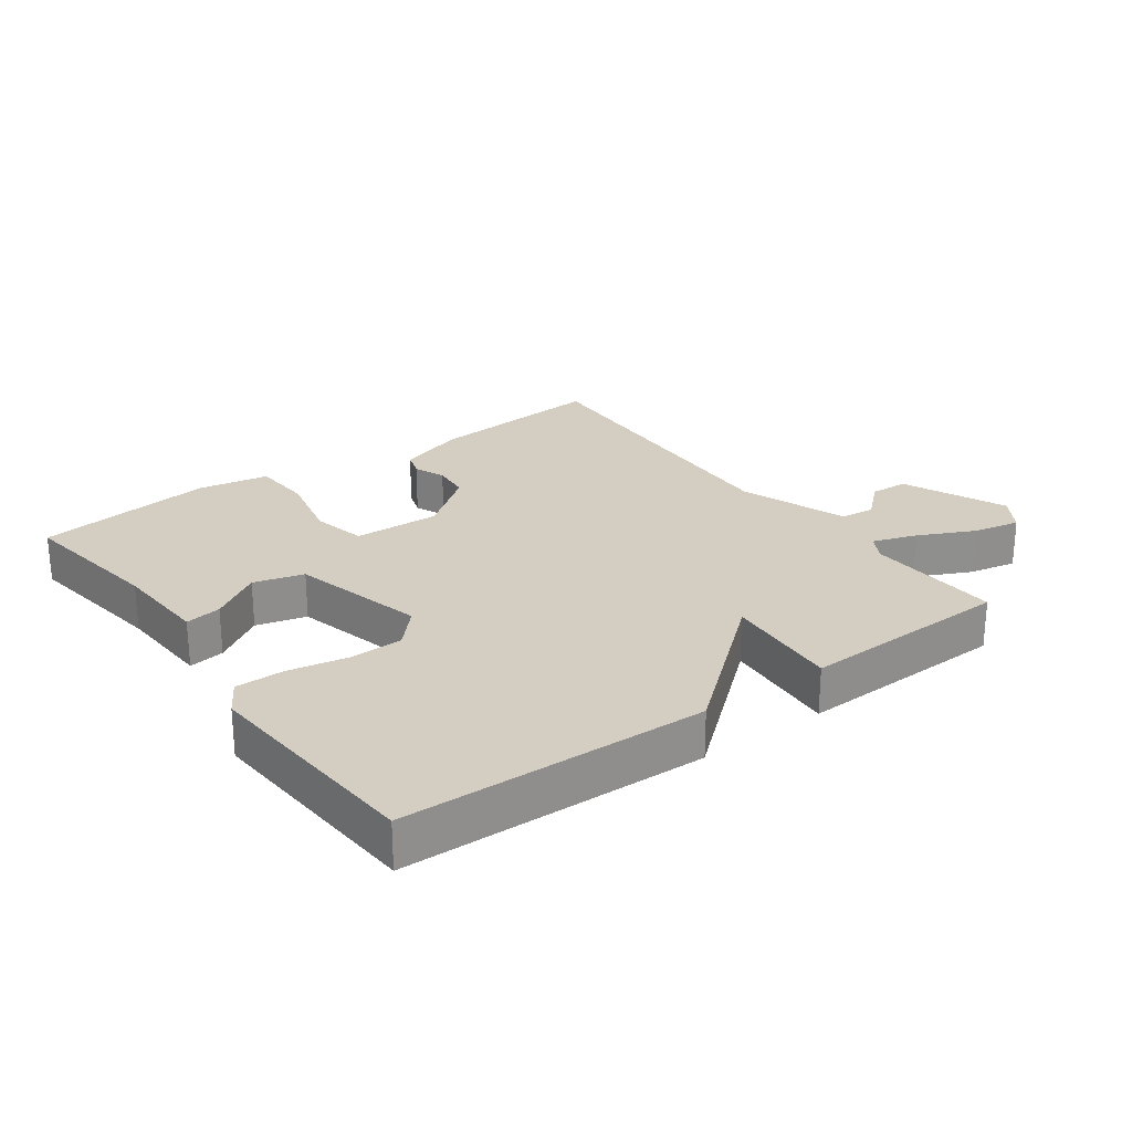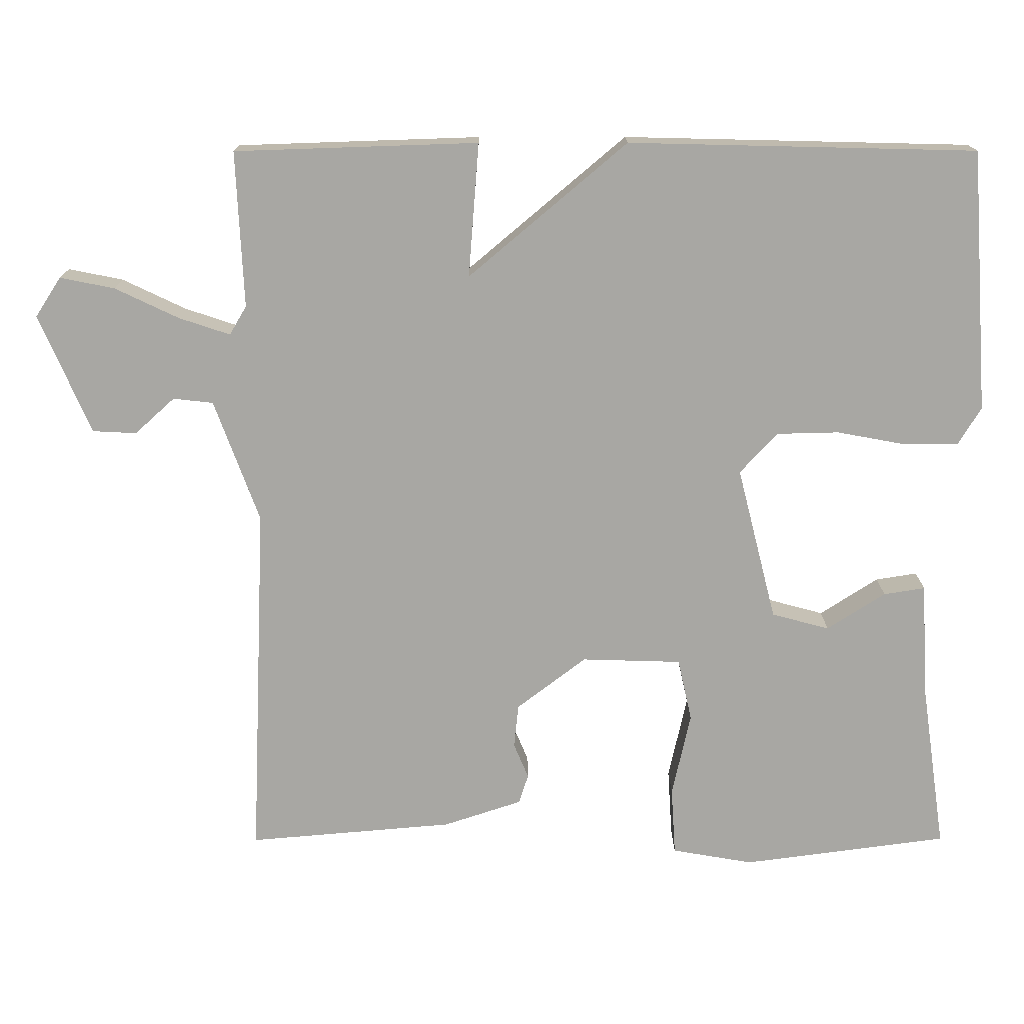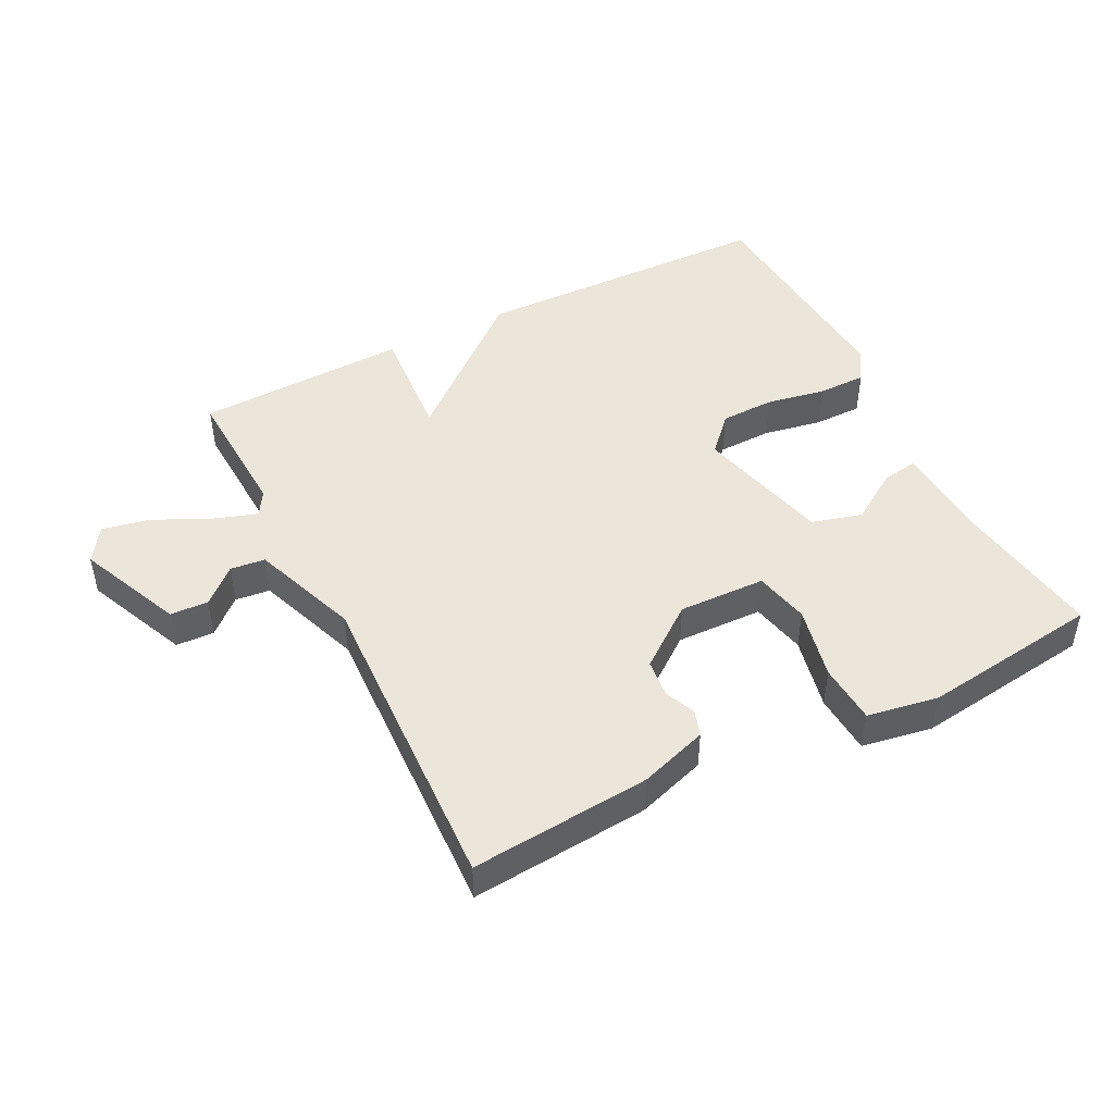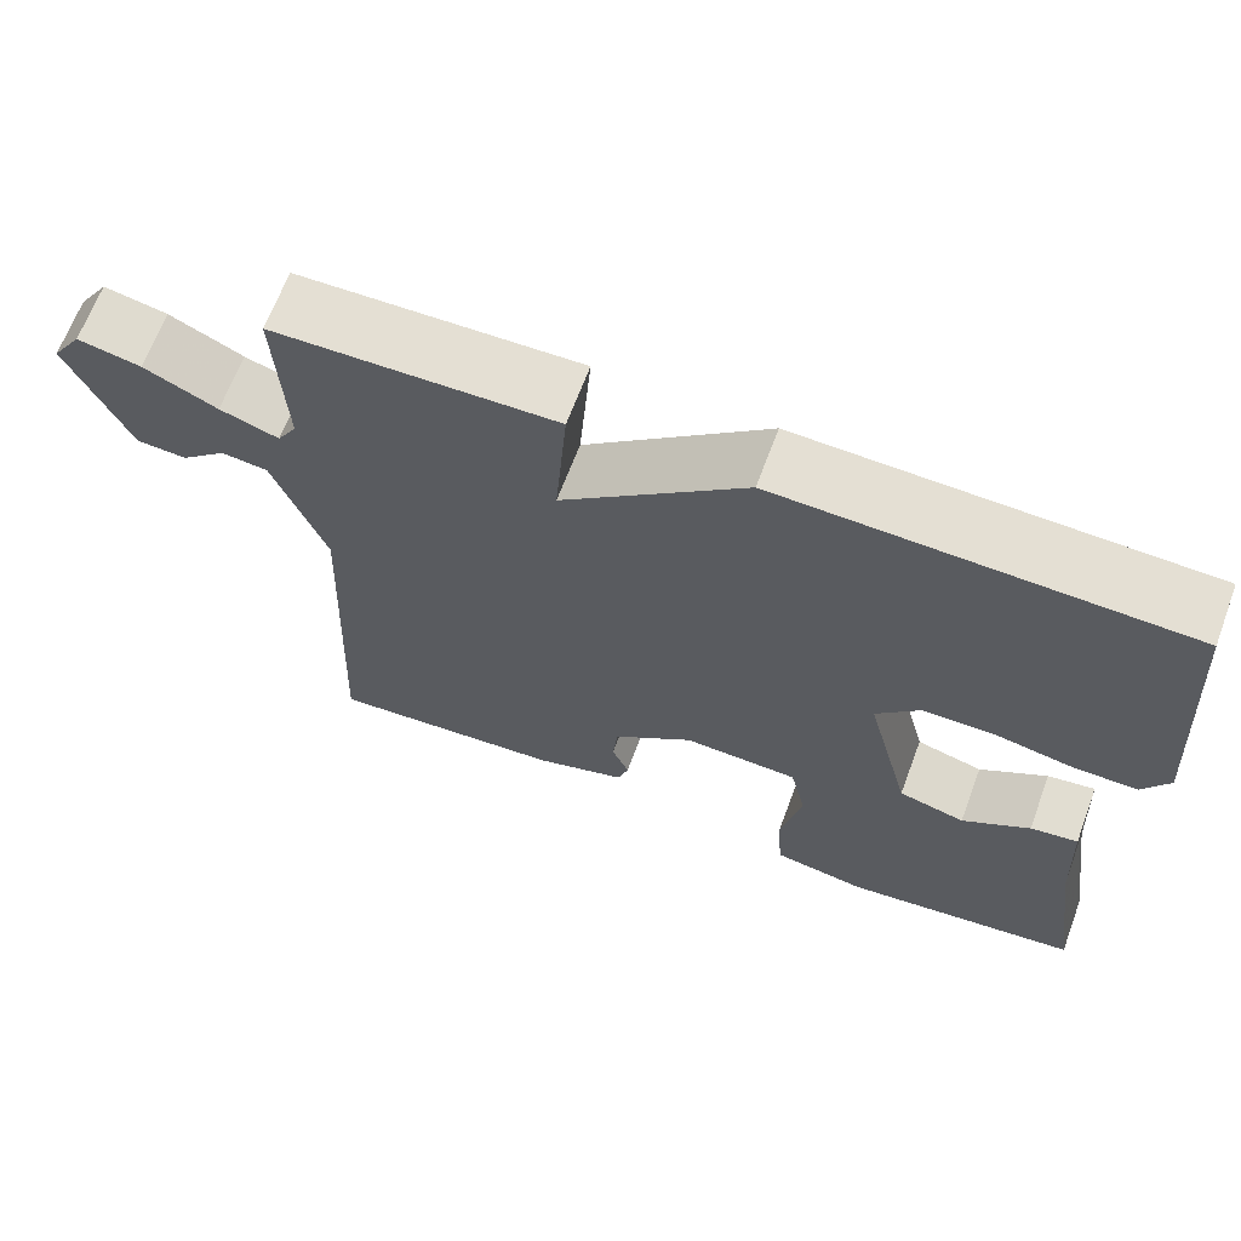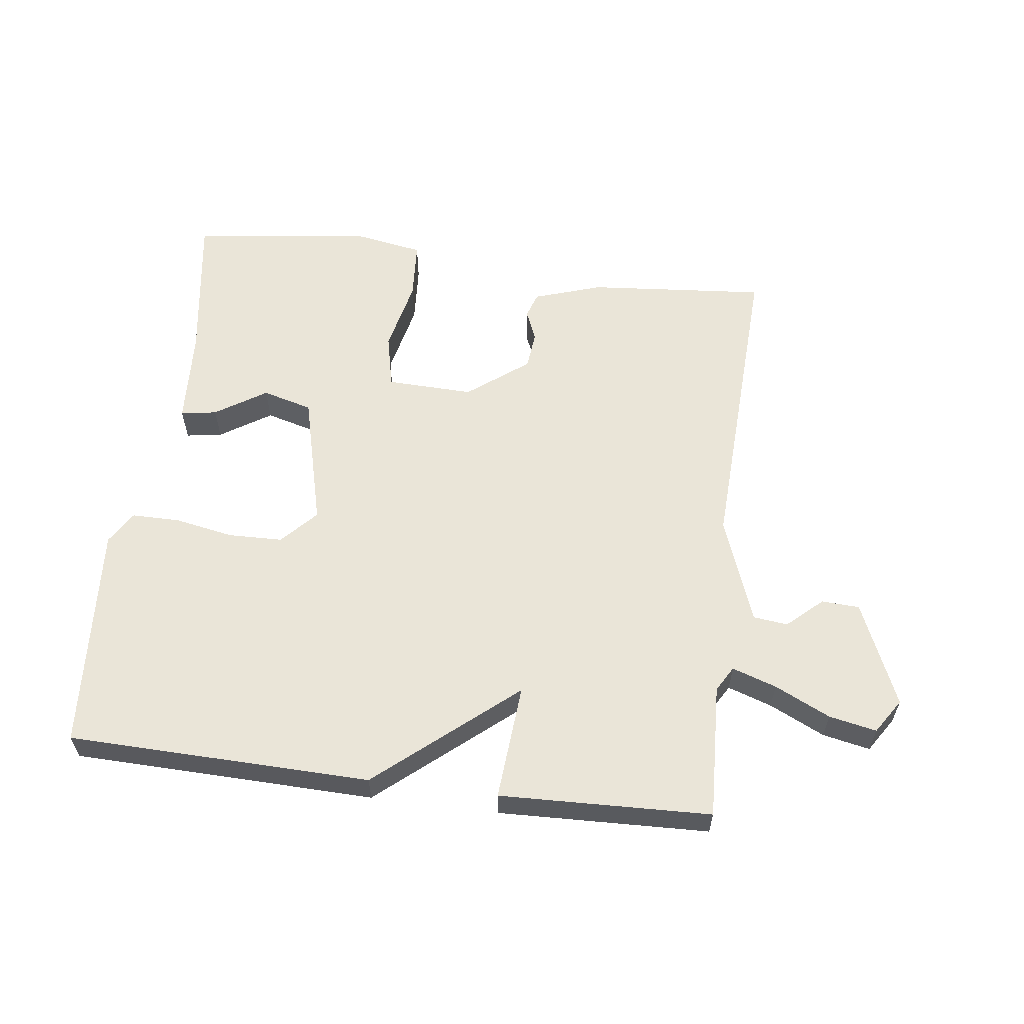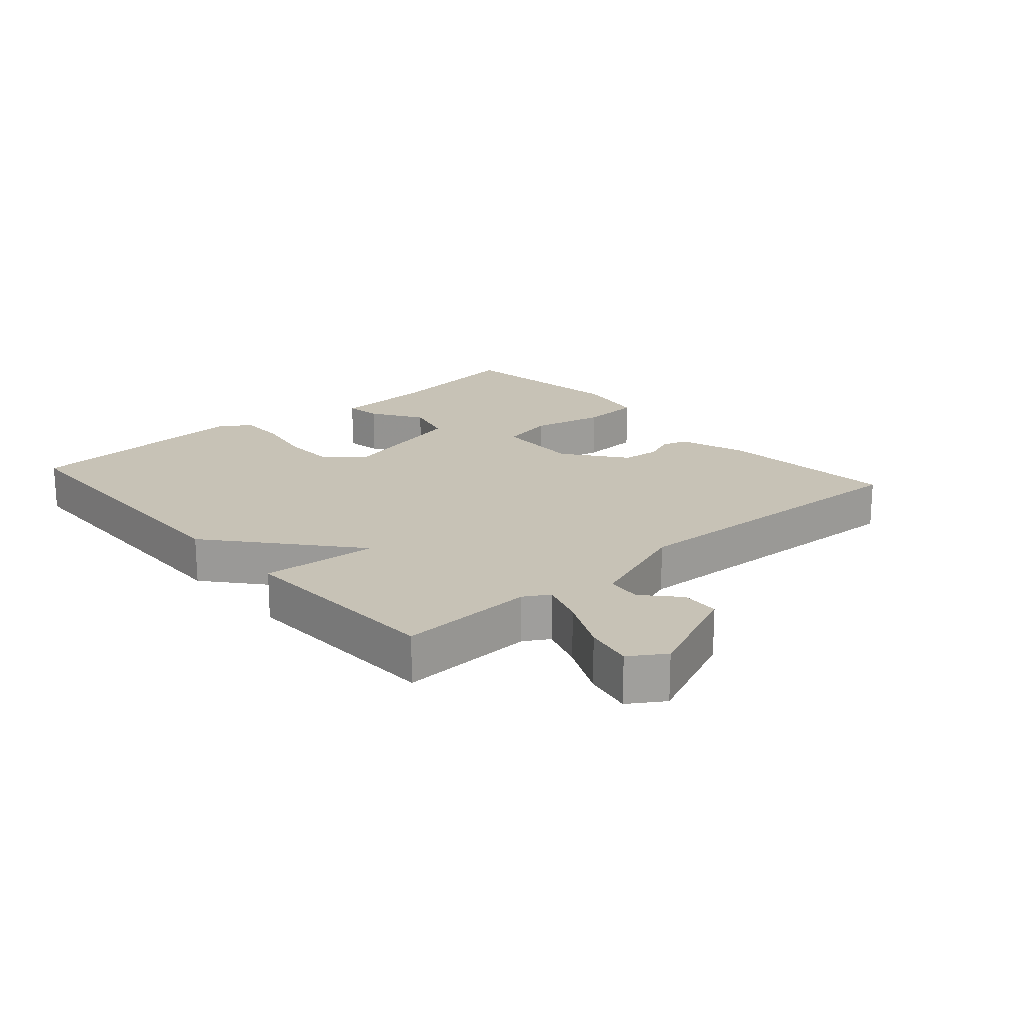
<metadata>
{"format":"obj","ext":"obj","renderer":"f3d","projection":"perspective","resolution":1024,"background":"white","views":[{"elev":25.2,"azim":-35.9,"up":"+Y"},{"elev":15.6,"azim":179.7,"up":"+Z"},{"elev":46.8,"azim":153.1,"up":"+Y"},{"elev":66.3,"azim":-159.5,"up":"+Z"},{"elev":59.2,"azim":7.3,"up":"+Y"},{"elev":19.2,"azim":48.7,"up":"+Y"}]}
</metadata>
<code>
v -0.5 0.07 0.5
v -0.029 0.07 0.511
v 0.185 0.07 0.33
v 0.171 0.07 0.511
v 0.5 0.07 0.5
v 0.49 0.07 0.289
v 0.513 0.07 0.25
v 0.582 0.07 0.273
v 0.668 0.07 0.314
v 0.742 0.07 0.329
v 0.777 0.07 0.275
v 0.707 0.07 0.114
v 0.648 0.07 0.111
v 0.594 0.07 0.16
v 0.54 0.07 0.154
v 0.479 0.07 -0.012
v 0.5 0.07 -0.5
v 0.222 0.07 -0.476
v 0.116 0.07 -0.441
v 0.103 0.07 -0.401
v 0.123 0.07 -0.353
v 0.117 0.07 -0.294
v 0.023 0.07 -0.222
v -0.112 0.07 -0.226
v -0.131 0.07 -0.311
v -0.106 0.07 -0.425
v -0.112 0.07 -0.518
v -0.222 0.07 -0.537
v -0.5 0.07 -0.5
v -0.466 0.07 -0.266
v -0.458 0.07 -0.116
v -0.402 0.07 -0.125
v -0.323 0.07 -0.176
v -0.245 0.07 -0.155
v -0.192 0.07 0.054
v -0.243 0.07 0.109
v -0.327 0.07 0.111
v -0.419 0.07 0.094
v -0.494 0.07 0.094
v -0.525 0.07 0.145
v -0.5 0 0.5
v -0.029 0 0.511
v 0.185 0 0.33
v 0.171 0 0.511
v 0.5 0 0.5
v 0.49 0 0.289
v 0.513 0 0.25
v 0.582 0 0.273
v 0.668 0 0.314
v 0.742 0 0.329
v 0.777 0 0.275
v 0.707 0 0.114
v 0.648 0 0.111
v 0.594 0 0.16
v 0.54 0 0.154
v 0.479 0 -0.012
v 0.5 0 -0.5
v 0.222 0 -0.476
v 0.116 0 -0.441
v 0.103 0 -0.401
v 0.123 0 -0.353
v 0.117 0 -0.294
v 0.023 0 -0.222
v -0.112 0 -0.226
v -0.131 0 -0.311
v -0.106 0 -0.425
v -0.112 0 -0.518
v -0.222 0 -0.537
v -0.5 0 -0.5
v -0.466 0 -0.266
v -0.458 0 -0.116
v -0.402 0 -0.125
v -0.323 0 -0.176
v -0.245 0 -0.155
v -0.192 0 0.054
v -0.243 0 0.109
v -0.327 0 0.111
v -0.419 0 0.094
v -0.494 0 0.094
v -0.525 0 0.145
f 1 2 3
f 40 1 3
f 39 40 3
f 38 39 3
f 37 38 3
f 36 37 3
f 35 36 3
f 34 35 3
f 30 31 32 33
f 30 33 34
f 29 30 34
f 28 29 34
f 27 28 34
f 26 27 34
f 25 26 34
f 24 25 34
f 23 24 34 3
f 19 20 21
f 18 19 21
f 17 18 21
f 16 17 21
f 15 16 21 22
f 12 13 14
f 11 12 14
f 10 11 14
f 9 10 14
f 8 9 14
f 7 8 14 15
f 22 23 3
f 15 22 3
f 7 15 3
f 6 7 3
f 3 4 5 6
f 43 42 41
f 43 41 80
f 43 80 79
f 43 79 78
f 43 78 77
f 43 77 76
f 43 76 75
f 43 75 74
f 73 72 71 70
f 74 73 70
f 74 70 69
f 74 69 68
f 74 68 67
f 74 67 66
f 74 66 65
f 74 65 64
f 43 74 64 63
f 61 60 59
f 61 59 58
f 61 58 57
f 61 57 56
f 62 61 56 55
f 54 53 52
f 54 52 51
f 54 51 50
f 54 50 49
f 54 49 48
f 55 54 48 47
f 43 63 62
f 43 62 55
f 43 55 47
f 43 47 46
f 46 45 44 43
f 1 41 42 2
f 2 42 43 3
f 3 43 44 4
f 4 44 45 5
f 5 45 46 6
f 6 46 47 7
f 7 47 48 8
f 8 48 49 9
f 9 49 50 10
f 10 50 51 11
f 11 51 52 12
f 12 52 53 13
f 13 53 54 14
f 14 54 55 15
f 15 55 56 16
f 16 56 57 17
f 17 57 58 18
f 18 58 59 19
f 19 59 60 20
f 20 60 61 21
f 21 61 62 22
f 22 62 63 23
f 23 63 64 24
f 24 64 65 25
f 25 65 66 26
f 26 66 67 27
f 27 67 68 28
f 28 68 69 29
f 29 69 70 30
f 30 70 71 31
f 31 71 72 32
f 32 72 73 33
f 33 73 74 34
f 34 74 75 35
f 35 75 76 36
f 36 76 77 37
f 37 77 78 38
f 38 78 79 39
f 39 79 80 40
f 40 80 41 1

</code>
